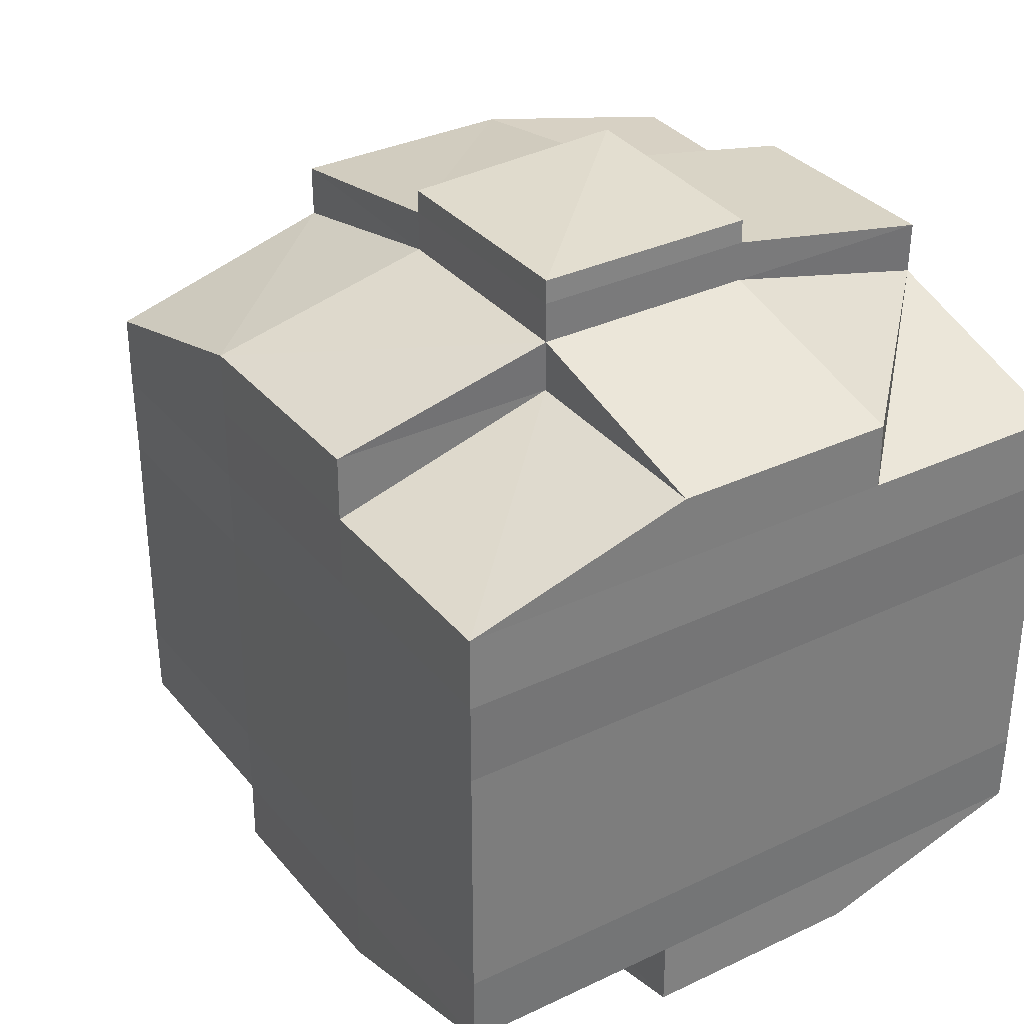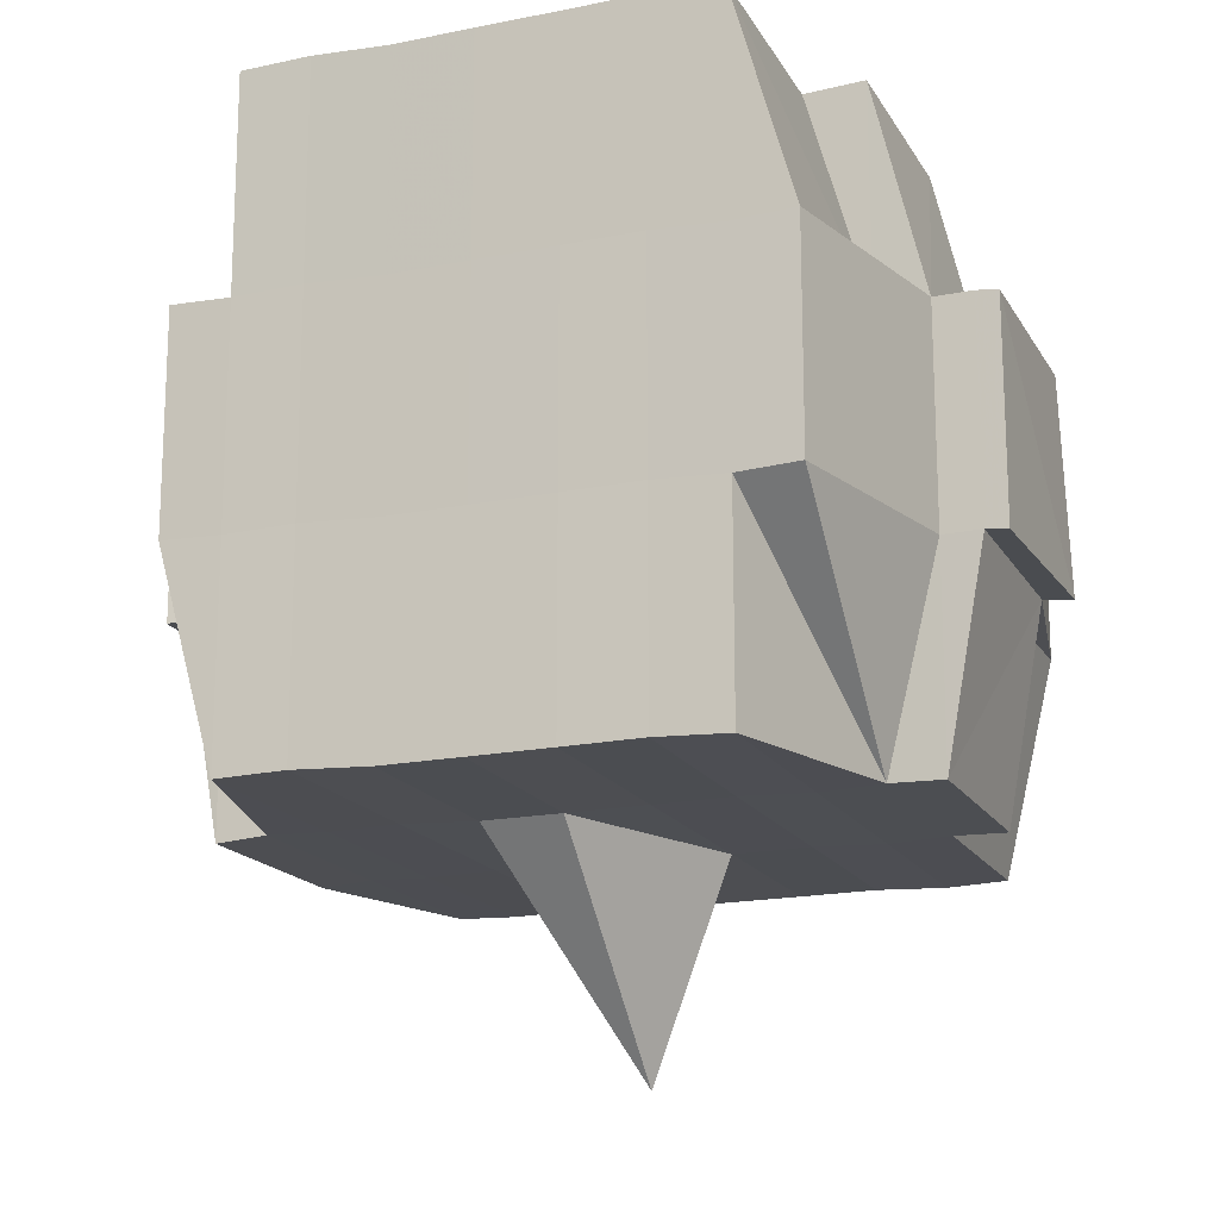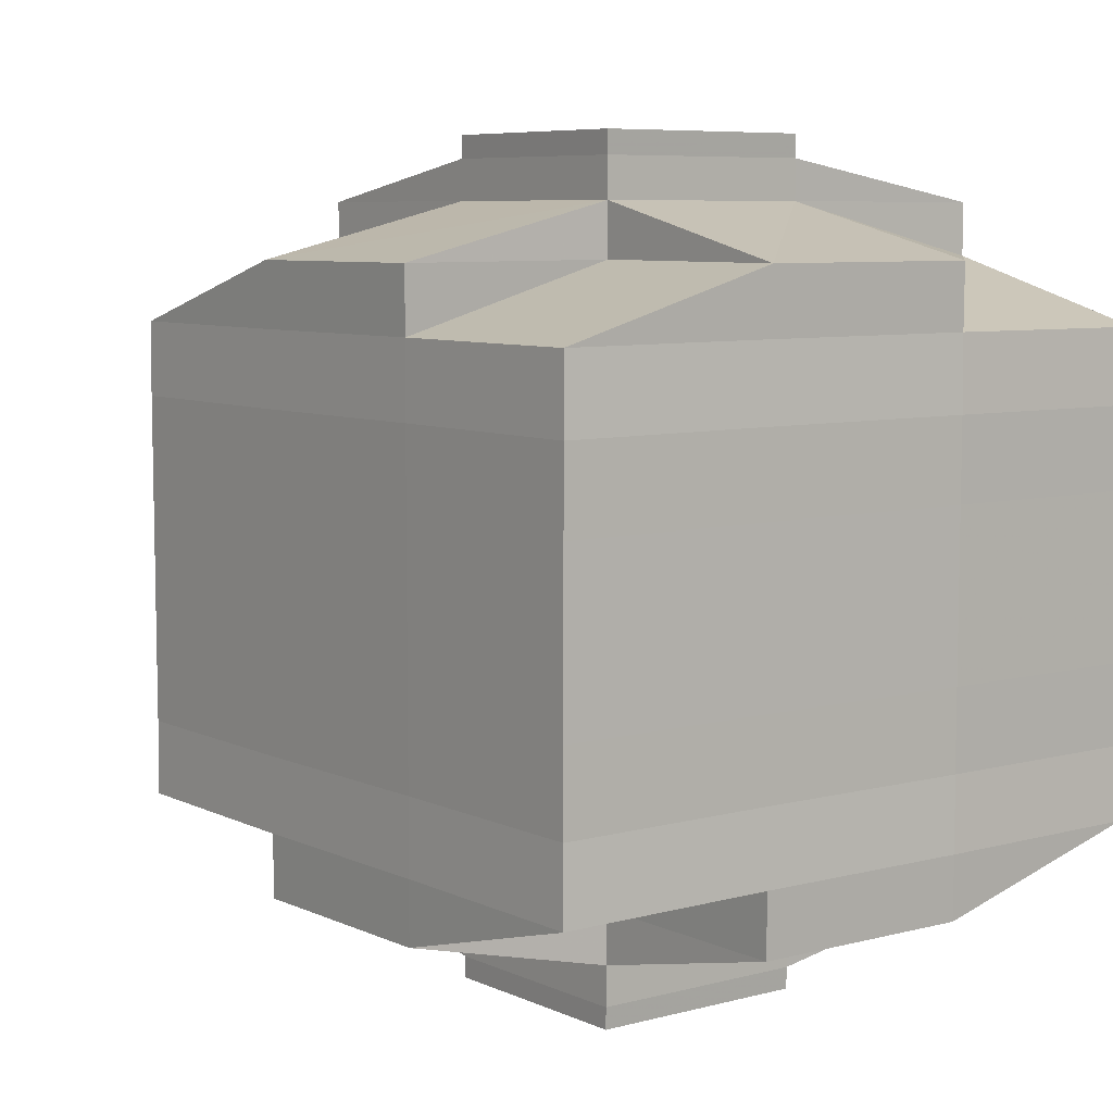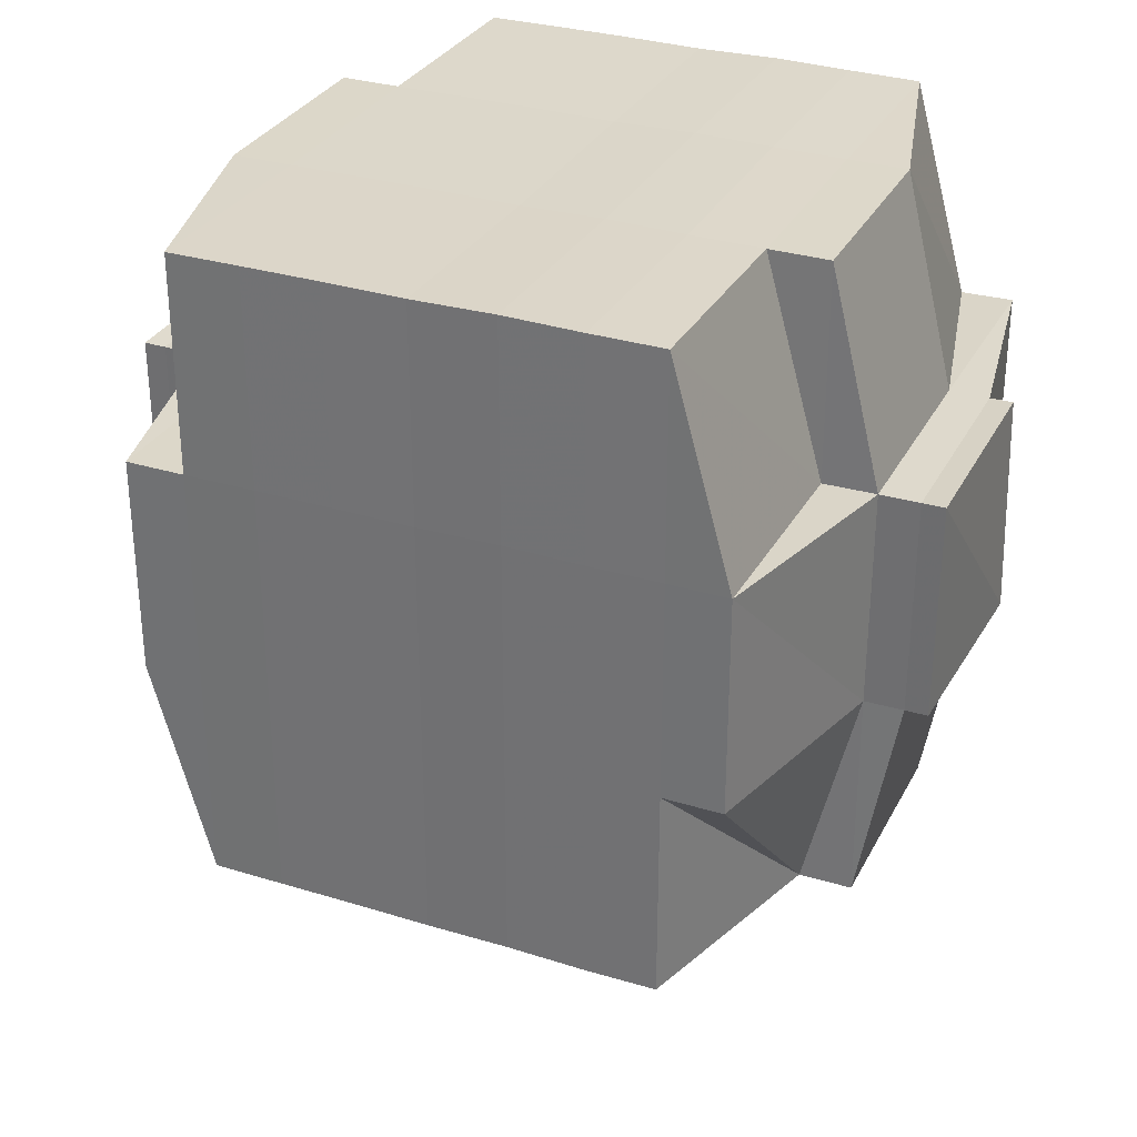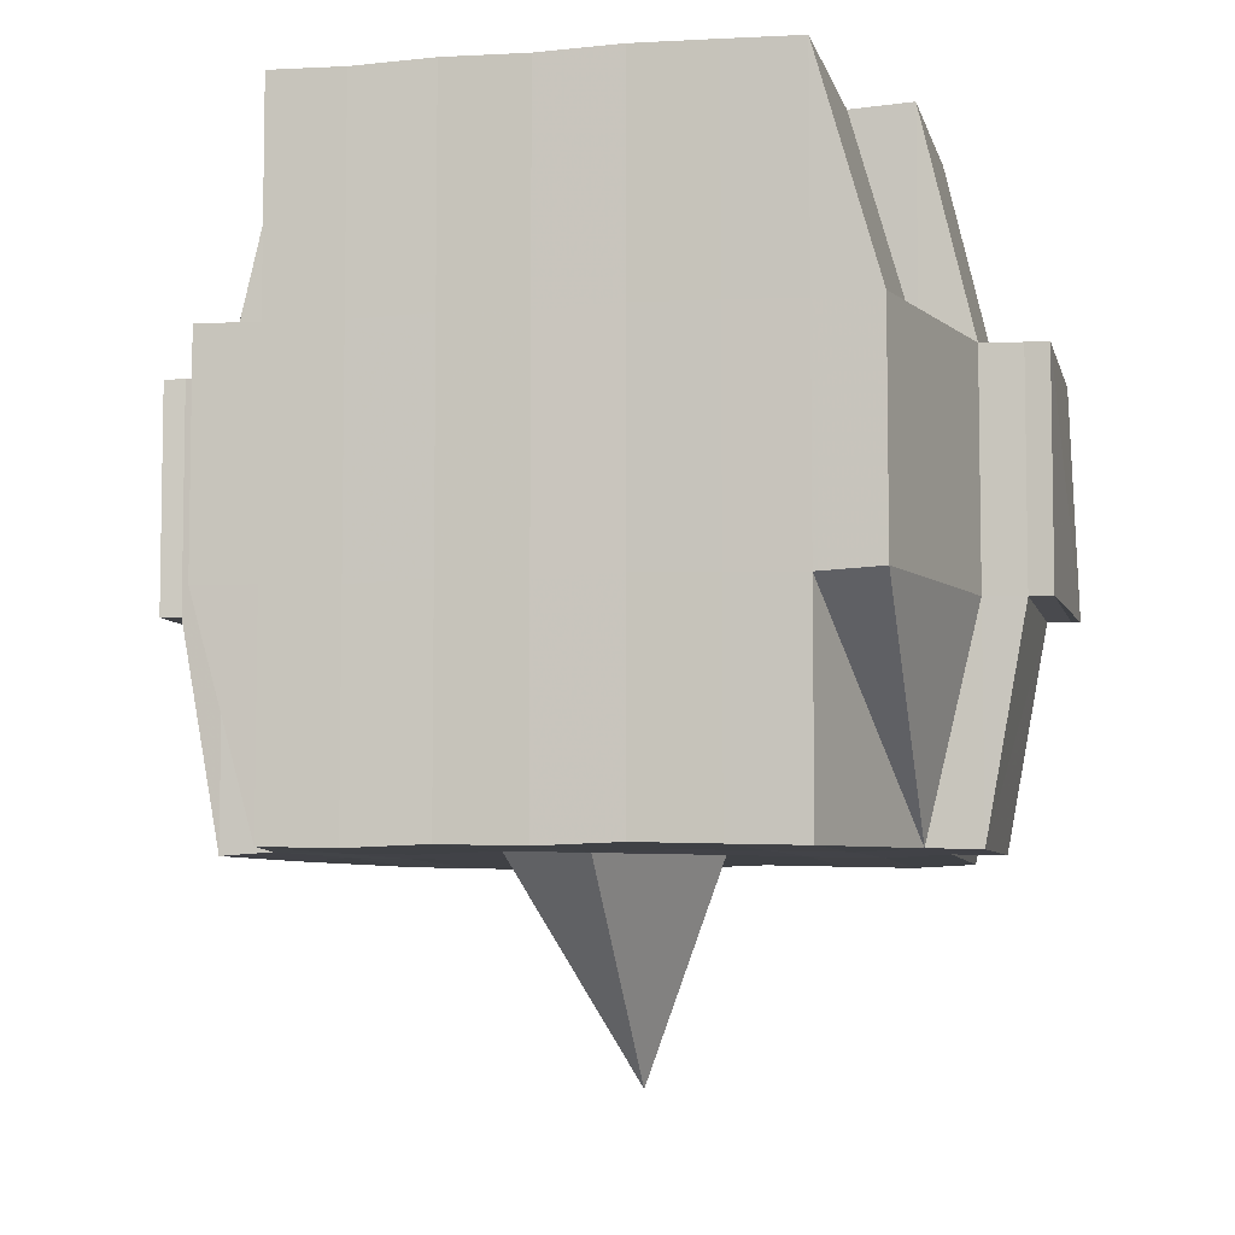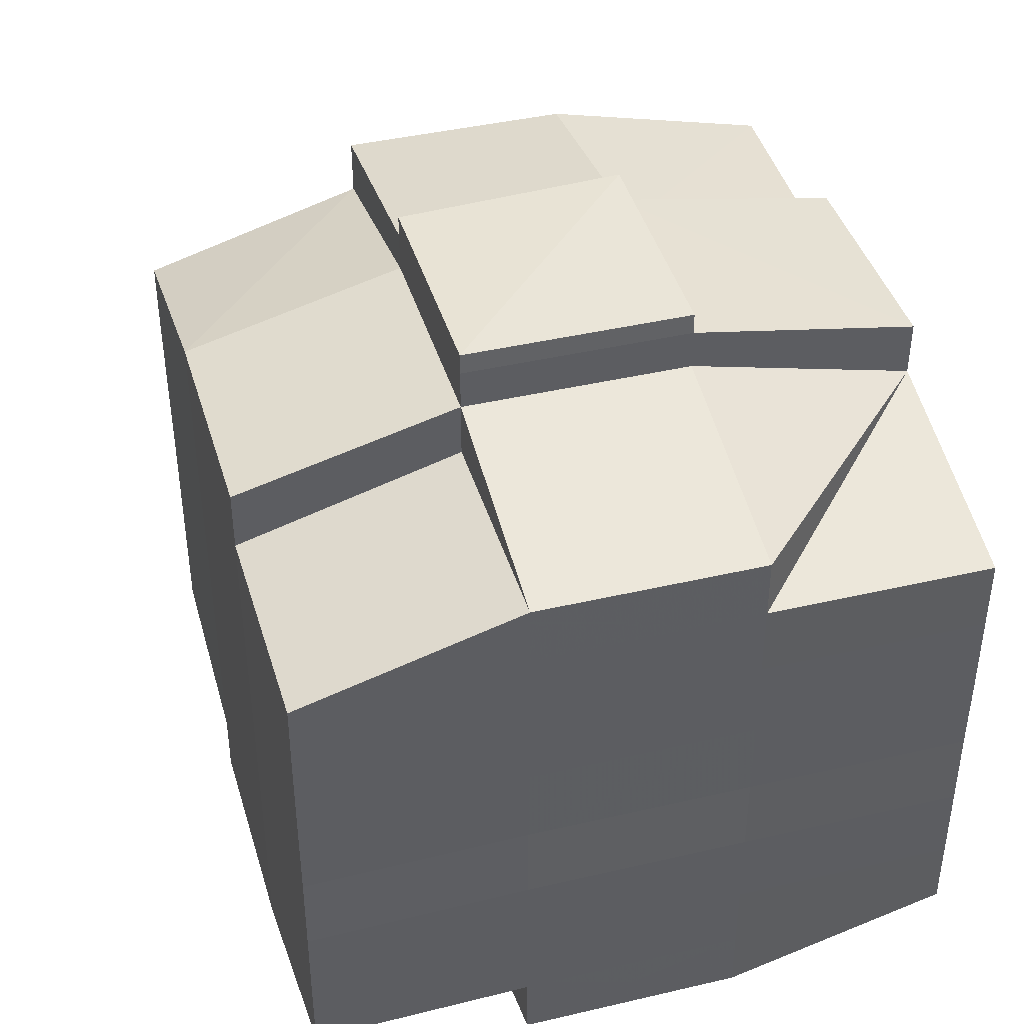
<metadata>
{"format":"obj","ext":"obj","renderer":"f3d","projection":"perspective","resolution":1024,"background":"white","views":[{"elev":33.4,"azim":146.9,"up":"+Z"},{"elev":-16.7,"azim":110.9,"up":"+Y"},{"elev":7.2,"azim":142.8,"up":"+Z"},{"elev":30.8,"azim":113.8,"up":"+Y"},{"elev":-6.4,"azim":102.7,"up":"+Y"},{"elev":42.3,"azim":164.0,"up":"+Z"}]}
</metadata>
<code>
o 851
v 2229 1854 10.15
v 2229 1854 10.15
v 2229 1854 10.15
v 2229 1854 10.15
v 2229 1854 10.15
v 2229 1854 10.15
v 2229 1854 10.15
v 2229 1854 10.15
v 2229 1854 10.15
v 2229 1854 10.15
v 2229 1854 10.15
v 2229 1854 10.15
v 2229 1854 10.15
v 2229 1854 10.15
v 2229 1854 10.15
v 2229 1854 10.15
v 2229 1854 10.15
v 2229 1854 10.15
v 2229 1854 10.15
v 2229 1854 10.15
v 2229 1854 10.15
v 2229 1854 10.15
v 2229 1854 10.15
v 2229 1854 10.15
v 2229 1854 10.14
v 2229 1854 10.15
v 2229 1854 10.15
v 2229 1854 10.15
v 2229 1854 10.15
v 2229 1854 10.15
v 2229 1854 10.14
v 2229 1854 10.14
v 2229 1854 10.14
v 2229 1854 10.14
v 2229 1854 10.14
v 2229 1854 10.13
v 2229 1854 10.14
v 2229 1854 10.14
v 2229 1854 10.14
v 2229 1854 10.14
v 2229 1854 10.14
v 2229 1854 10.15
v 2229 1854 10.14
v 2229 1854 10.14
v 2229 1854 10.14
v 2229 1854 10.14
v 2229 1854 10.13
v 2229 1854 10.14
v 2229 1854 10.14
v 2229 1854 10.14
v 2229 1854 10.14
v 2229 1854 10.13
v 2229 1854 10.13
v 2229 1854 10.14
v 2229 1854 10.13
v 2229 1854 10.13
v 2229 1854 10.13
v 2229 1854 10.12
v 2229 1854 10.13
v 2229 1854 10.12
v 2229 1854 10.12
v 2229 1854 10.13
v 2229 1854 10.13
v 2229 1854 10.12
v 2229 1854 10.13
v 2229 1854 10.12
v 2229 1854 10.12
v 2229 1854 10.13
v 2229 1854 10.12
v 2229 1854 10.12
v 2229 1854 10.12
v 2229 1854 10.12
v 2229 1854 10.12
v 2229 1854 10.12
v 2229 1854 10.12
v 2229 1854 10.12
v 2229 1854 10.12
v 2229 1854 10.12
v 2229 1854 10.12
v 2229 1854 10.12
v 2229 1854 10.12
v 2229 1854 10.12
v 2229 1854 10.12
v 2229 1854 10.12
v 2229 1854 10.12
v 2229 1854 10.12
v 2229 1854 10.12
v 2229 1854 10.12
v 2229 1854 10.12
v 2229 1854 10.12
v 2229 1854 10.12
v 2229 1854 10.12
v 2229 1854 10.12
v 2229 1854 10.12
v 2229 1854 10.12
v 2229 1854 10.12
v 2229 1854 10.12
v 2229 1854 10.12
v 2229 1854 10.12
v 2229 1854 10.12
v 2229 1854 10.12
v 2229 1854 10.12
v 2229 1854 10.12
v 2229 1854 10.12
v 2229 1854 10.12
v 2229 1854 10.12
v 2229 1854 10.12
v 2229 1854 10.12
v 2229 1854 10.12
v 2229 1854 10.12
v 2229 1854 10.12
v 2229 1854 10.12
v 2229 1854 10.12
v 2229 1854 10.12
v 2229 1854 10.12
v 2229 1854 10.12
v 2229 1854 10.12
v 2229 1854 10.13
v 2229 1854 10.12
v 2229 1854 10.12
v 2229 1854 10.13
v 2229 1854 10.13
v 2229 1854 10.13
v 2229 1854 10.13
v 2229 1854 10.12
v 2229 1854 10.13
v 2229 1854 10.13
v 2229 1854 10.14
v 2229 1854 10.13
v 2229 1854 10.13
v 2229 1854 10.13
v 2229 1854 10.14
v 2229 1854 10.14
v 2229 1854 10.14
v 2229 1854 10.14
v 2229 1854 10.14
v 2229 1854 10.14
v 2229 1854 10.14
v 2229 1854 10.14
v 2229 1854 10.14
v 2229 1854 10.14
v 2229 1854 10.14
v 2229 1854 10.15
v 2229 1854 10.14
v 2229 1854 10.15
v 2229 1854 10.15
v 2229 1854 10.15
v 2229 1854 10.15
v 2229 1854 10.15
v 2229 1854 10.15
v 2229 1854 10.15
v 2229 1854 10.15
v 2229 1854 10.15
v 2229 1854 10.15
v 2229 1854 10.15
v 2229 1854 10.14
v 2229 1854 10.15
v 2229 1854 10.14
v 2229 1854 10.15
v 2229 1854 10.15
v 2229 1854 10.15
v 2229 1854 10.15
v 2229 1854 10.15
v 2229 1854 10.15
v 2229 1854 10.15
v 2229 1854 10.15
v 2229 1854 10.15
v 2229 1854 10.15
v 2229 1854 10.15
v 2229 1854 10.15
v 2229 1854 10.15
v 2229 1854 10.15
v 2229 1854 10.15
v 2229 1854 10.15
v 2229 1854 10.15
v 2229 1854 10.15
v 2229 1854 10.15
v 2229 1854 10.15
v 2229 1854 10.15
v 2229 1854 10.15
v 2229 1854 10.15
v 2229 1854 10.15
v 2229 1854 10.15
v 2229 1854 10.15
v 2229 1854 10.15
v 2229 1854 10.15
v 2229 1854 10.15
v 2229 1854 10.15
v 2229 1854 10.15
v 2229 1854 10.15
v 2229 1854 10.15
v 2229 1854 10.15
v 2229 1854 10.15
v 2229 1854 10.15
v 2229 1854 10.15
v 2229 1854 10.15
v 2229 1854 10.15
v 2229 1854 10.15
v 2229 1854 10.15
v 2229 1854 10.14
v 2229 1854 10.14
v 2229 1854 10.14
v 2229 1854 10.14
v 2229 1854 10.15
v 2229 1854 10.14
v 2229 1854 10.14
v 2229 1854 10.14
v 2229 1854 10.14
v 2229 1854 10.14
v 2229 1854 10.14
v 2229 1854 10.14
v 2229 1854 10.13
v 2229 1854 10.14
v 2229 1854 10.14
v 2229 1854 10.14
v 2229 1854 10.13
v 2229 1854 10.13
v 2229 1854 10.13
v 2229 1854 10.13
v 2229 1854 10.14
v 2229 1854 10.13
v 2229 1854 10.12
v 2229 1854 10.13
v 2229 1854 10.13
v 2229 1854 10.13
v 2229 1854 10.12
v 2229 1854 10.12
v 2229 1854 10.12
v 2229 1854 10.12
v 2229 1854 10.13
v 2229 1854 10.12
v 2229 1854 10.12
v 2229 1854 10.12
v 2229 1854 10.12
v 2229 1854 10.12
v 2229 1854 10.12
v 2229 1854 10.12
v 2229 1854 10.12
v 2229 1854 10.12
v 2229 1854 10.12
v 2229 1854 10.12
v 2229 1854 10.12
v 2229 1854 10.12
v 2229 1854 10.12
v 2229 1854 10.12
v 2229 1854 10.12
v 2229 1854 10.13
v 2229 1854 10.12
v 2229 1854 10.12
v 2229 1854 10.12
v 2229 1854 10.12
v 2229 1854 10.12
v 2229 1854 10.12
v 2229 1854 10.12
v 2229 1854 10.12
v 2229 1854 10.12
v 2229 1854 10.12
v 2229 1854 10.12
v 2229 1854 10.12
v 2229 1854 10.12
v 2229 1854 10.12
v 2229 1854 10.12
v 2229 1854 10.13
v 2229 1854 10.13
v 2229 1854 10.13
v 2229 1854 10.13
v 2229 1854 10.12
v 2229 1854 10.13
v 2229 1854 10.14
v 2229 1854 10.13
v 2229 1854 10.13
v 2229 1854 10.14
v 2229 1854 10.14
v 2229 1854 10.14
v 2229 1854 10.14
v 2229 1854 10.14
v 2229 1854 10.13
v 2229 1854 10.13
v 2229 1854 10.14
v 2229 1854 10.14
v 2229 1854 10.14
v 2229 1854 10.14
v 2229 1854 10.14
v 2229 1854 10.14
v 2229 1854 10.14
v 2229 1854 10.15
v 2229 1854 10.14
v 2229 1854 10.14
v 2229 1854 10.15
v 2229 1854 10.15
v 2229 1854 10.15
v 2229 1854 10.15
v 2229 1854 10.15
v 2229 1854 10.15
v 2229 1854 10.15
v 2229 1854 10.15
v 2229 1854 10.15
v 2229 1854 10.15
v 2229 1854 10.15
v 2229 1854 10.15
v 2229 1854 10.15
v 2229 1854 10.15
v 2229 1854 10.15
v 2229 1854 10.15
v 2229 1854 10.15
v 2229 1854 10.15
v 2229 1854 10.15
v 2229 1854 10.15
v 2229 1854 10.15
v 2229 1854 10.15
v 2229 1854 10.15
v 2229 1854 10.15
v 2229 1854 10.14
v 2229 1854 10.14
v 2229 1854 10.14
v 2229 1854 10.14
v 2229 1854 10.13
v 2229 1854 10.12
v 2229 1854 10.12
v 2229 1854 10.12
v 2229 1854 10.12
v 2229 1854 10.12
v 2229 1854 10.12
v 2229 1854 10.12
v 2229 1854 10.12
v 2229 1854 10.12
v 2229 1854 10.12
v 2229 1854 10.12
f 1 2 3
f 4 5 2
f 6 7 3
f 8 9 6
f 10 11 5
f 12 13 4
f 13 14 15
f 16 12 17
f 10 18 19
f 18 20 11
f 21 18 22
f 23 24 18
f 24 25 26
f 27 26 18
f 18 26 28
f 26 29 28
f 29 30 28
f 26 31 29
f 25 32 31
f 33 31 26
f 32 34 35
f 34 36 37
f 38 35 31
f 31 39 29
f 31 35 39
f 29 39 30
f 35 40 39
f 39 41 42
f 40 43 41
f 39 40 44
f 45 46 40
f 46 47 48
f 48 49 43
f 50 48 40
f 40 48 51
f 52 53 49
f 48 52 54
f 55 52 48
f 36 56 55
f 55 57 52
f 56 58 57
f 59 57 55
f 58 60 61
f 57 62 52
f 52 62 63
f 57 61 62
f 64 61 57
f 62 65 53
f 61 66 62
f 66 67 65
f 62 66 68
f 66 69 67
f 61 70 66
f 71 70 61
f 70 72 66
f 71 73 74
f 75 76 69
f 77 78 73
f 79 78 80
f 81 80 82
f 83 84 76
f 85 86 84
f 87 88 83
f 89 90 86
f 88 90 91
f 92 91 93
f 94 87 95
f 96 89 97
f 98 96 99
f 100 98 72
f 97 101 102
f 103 104 101
f 105 103 106
f 107 105 108
f 108 97 109
f 108 102 110
f 111 108 112
f 72 108 113
f 113 108 114
f 72 113 115
f 113 114 116
f 115 113 116
f 116 110 117
f 116 117 118
f 119 120 115
f 115 116 121
f 121 118 122
f 121 116 123
f 124 115 121
f 125 115 124
f 126 119 124
f 124 121 127
f 127 122 128
f 127 121 129
f 130 124 127
f 68 124 130
f 131 126 130
f 130 127 132
f 132 128 133
f 132 127 134
f 135 130 132
f 63 130 135
f 136 131 135
f 135 132 137
f 137 133 138
f 137 132 139
f 140 135 137
f 54 135 140
f 141 136 140
f 140 137 142
f 142 138 143
f 142 137 144
f 145 143 146
f 147 146 148
f 149 150 148
f 151 152 150
f 153 154 147
f 155 142 154
f 156 142 155
f 156 140 142
f 51 140 156
f 157 156 155
f 44 156 157
f 158 141 156
f 159 158 157
f 157 160 161
f 162 161 163
f 162 157 164
f 30 157 162
f 28 30 162
f 28 162 165
f 165 163 166
f 165 162 167
f 168 166 169
f 168 165 170
f 171 165 172
f 173 174 165
f 170 175 176
f 177 178 168
f 179 177 180
f 181 182 175
f 181 183 182
f 184 185 181
f 9 184 186
f 167 181 186
f 186 187 7
f 188 189 187
f 190 191 189
f 192 190 181
f 193 192 181
f 193 194 192
f 192 195 190
f 194 195 192
f 196 194 197
f 195 198 183
f 199 200 194
f 194 201 195
f 144 201 194
f 200 202 201
f 201 203 195
f 195 203 204
f 203 205 198
f 201 206 203
f 139 206 201
f 202 207 206
f 206 208 203
f 208 209 205
f 203 208 210
f 206 211 208
f 134 211 206
f 207 212 211
f 211 213 208
f 213 214 209
f 208 213 215
f 211 216 213
f 129 216 211
f 212 217 216
f 216 218 213
f 218 219 214
f 213 218 220
f 216 221 218
f 217 222 221
f 123 221 216
f 221 223 218
f 223 224 219
f 218 223 225
f 221 226 223
f 227 226 221
f 226 228 223
f 228 229 224
f 223 228 230
f 227 231 232
f 233 234 231
f 235 234 236
f 237 236 238
f 239 240 228
f 240 241 242
f 243 242 228
f 228 242 244
f 242 245 244
f 244 245 246
f 244 246 247
f 242 248 245
f 109 248 242
f 241 249 248
f 249 250 251
f 106 251 248
f 250 252 253
f 248 253 254
f 248 254 255
f 251 93 256
f 257 256 258
f 257 258 259
f 260 95 257
f 261 94 257
f 262 259 263
f 262 257 64
f 245 257 262
f 246 245 262
f 246 262 264
f 264 262 59
f 264 263 265
f 247 246 264
f 266 267 247
f 247 264 268
f 268 265 269
f 268 264 270
f 270 271 272
f 273 272 274
f 275 268 273
f 275 269 276
f 277 247 268
f 277 268 275
f 230 247 277
f 278 266 277
f 279 277 275
f 225 277 279
f 280 278 279
f 279 275 281
f 281 275 38
f 281 276 282
f 283 279 281
f 220 279 283
f 284 280 283
f 283 281 285
f 285 281 33
f 285 282 286
f 287 283 285
f 215 283 287
f 288 284 287
f 287 285 289
f 289 285 27
f 289 286 290
f 291 290 292
f 293 292 294
f 295 296 294
f 297 298 296
f 299 300 293
f 301 289 300
f 302 289 301
f 190 302 301
f 302 287 289
f 210 287 302
f 303 302 304
f 305 288 302
f 306 307 308
f 307 309 310
f 306 311 312
f 313 314 315
f 316 317 314
f 318 319 320
f 321 322 323
f 324 325 326
f 326 327 328

</code>
